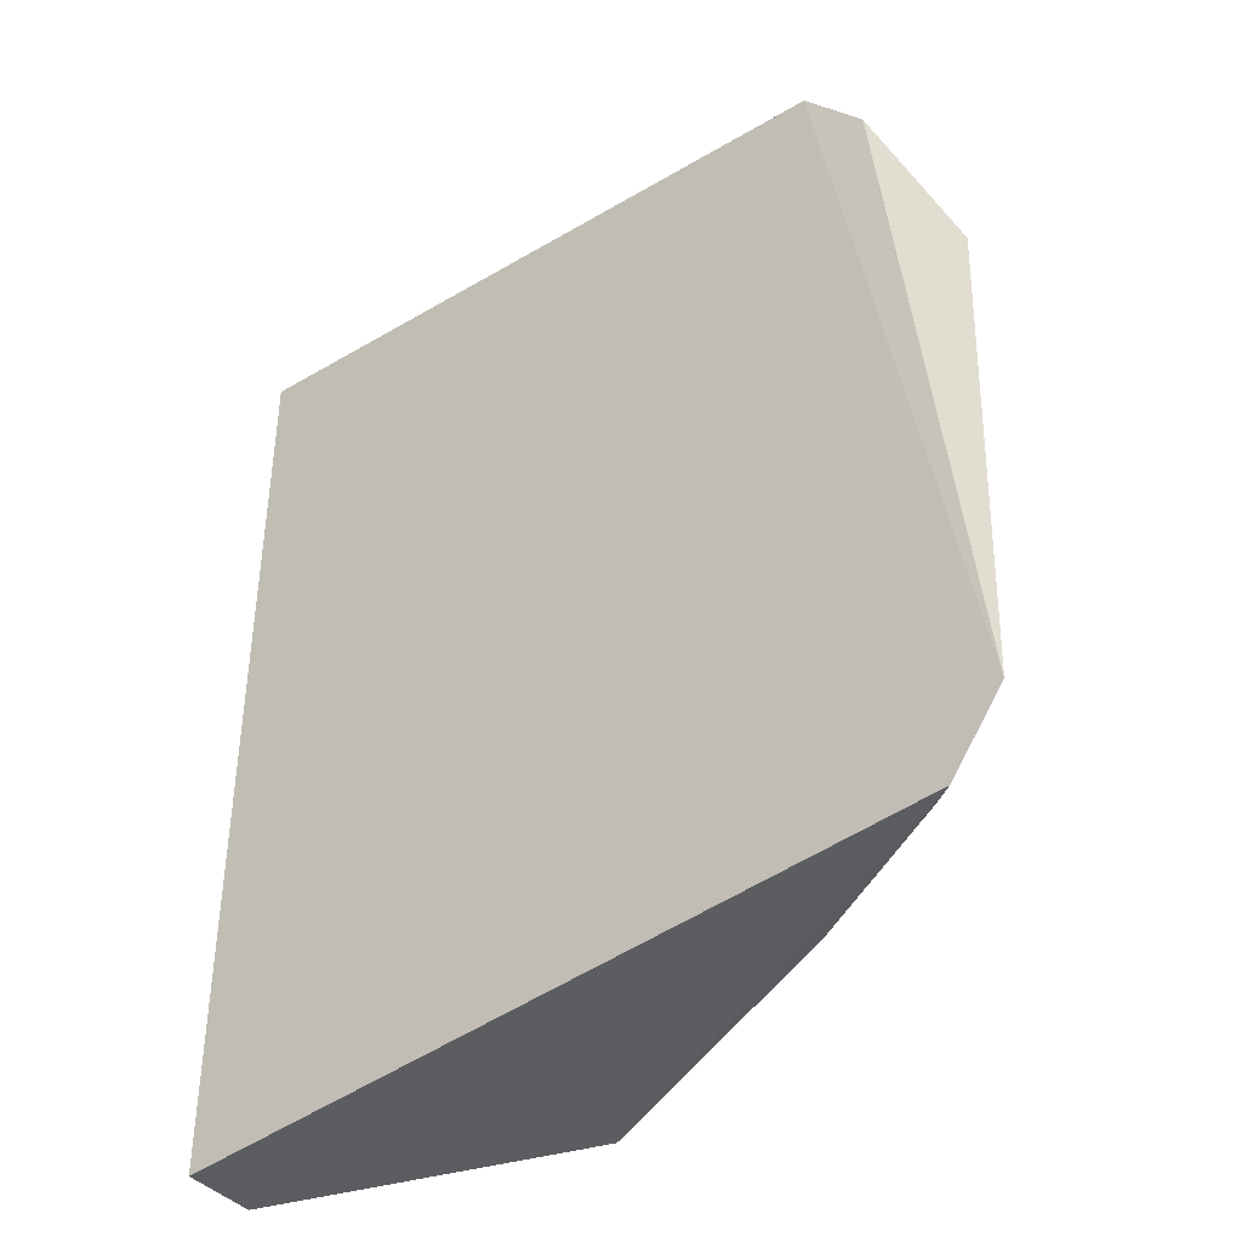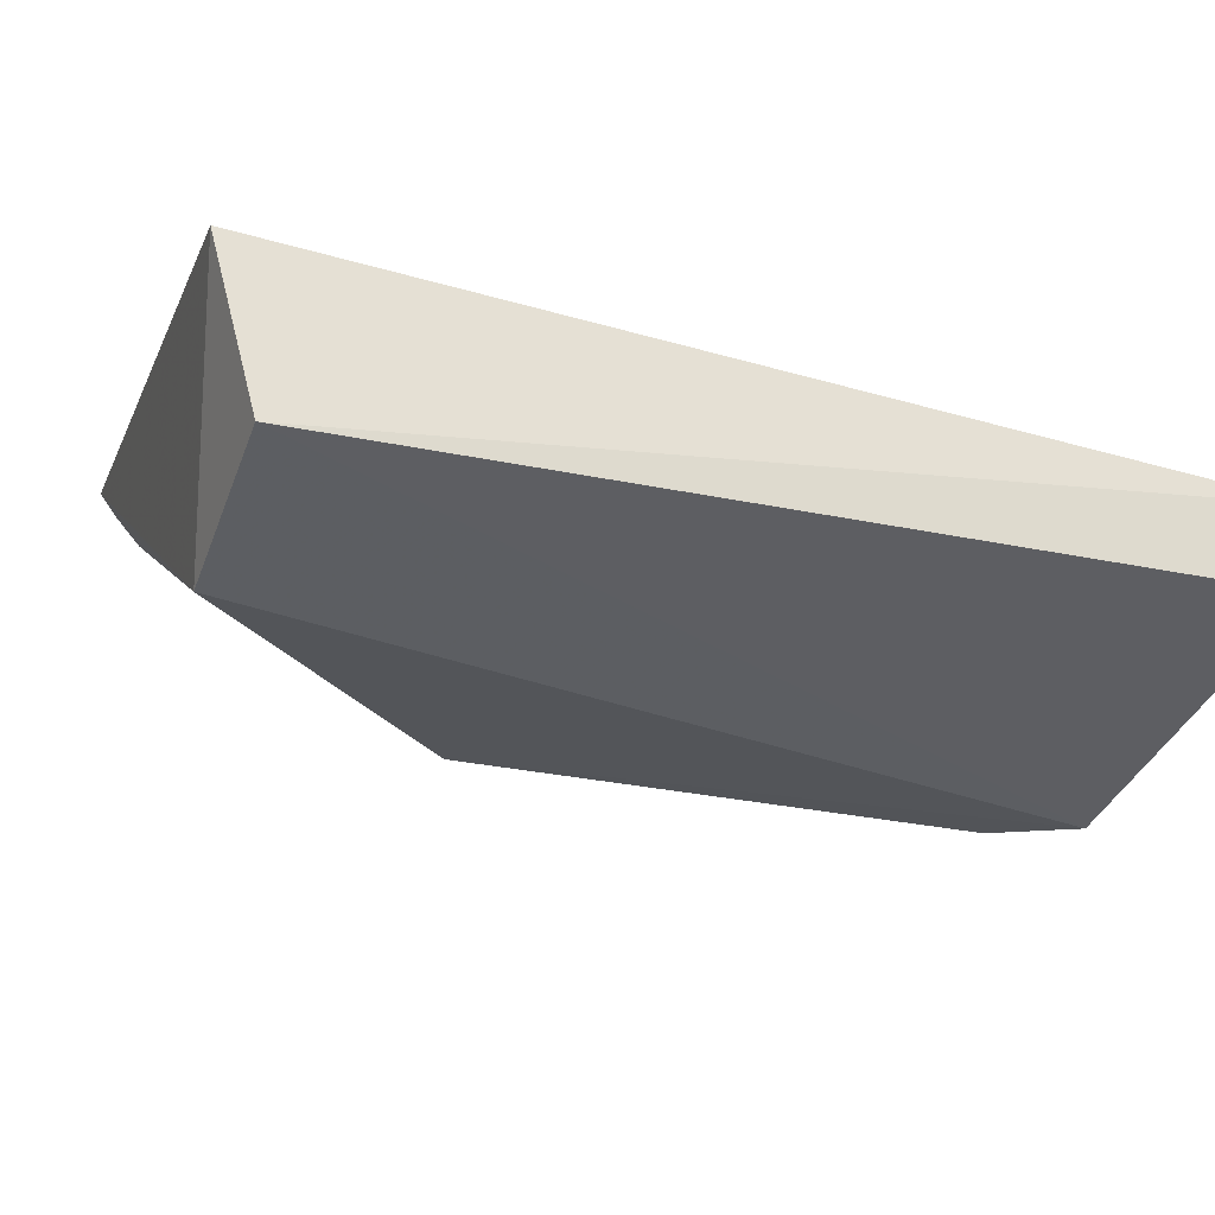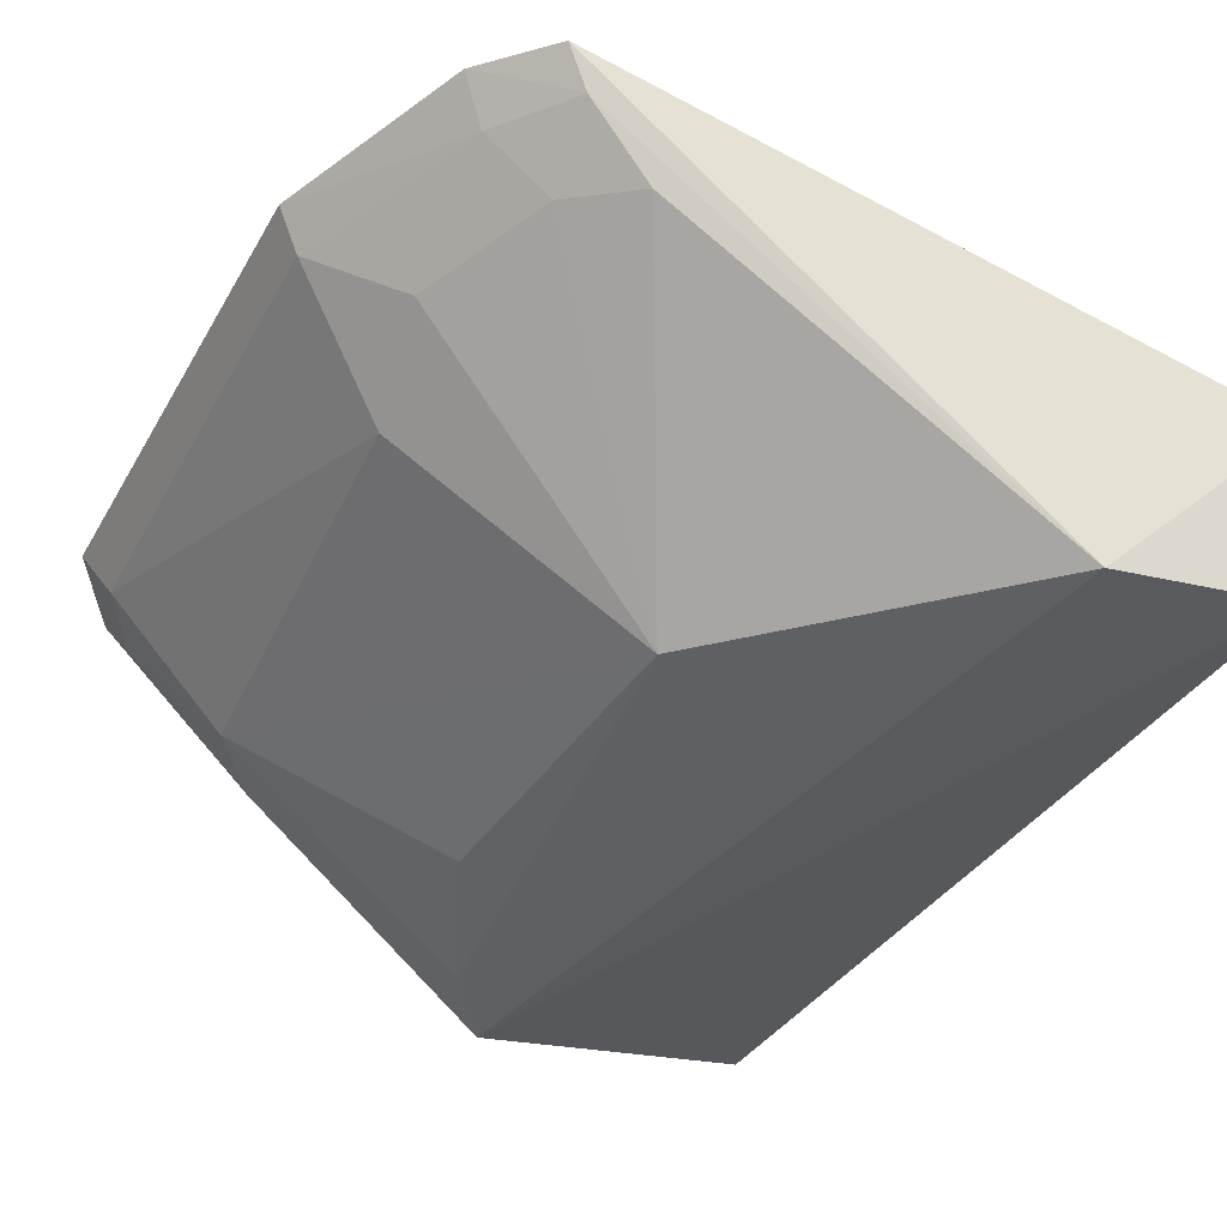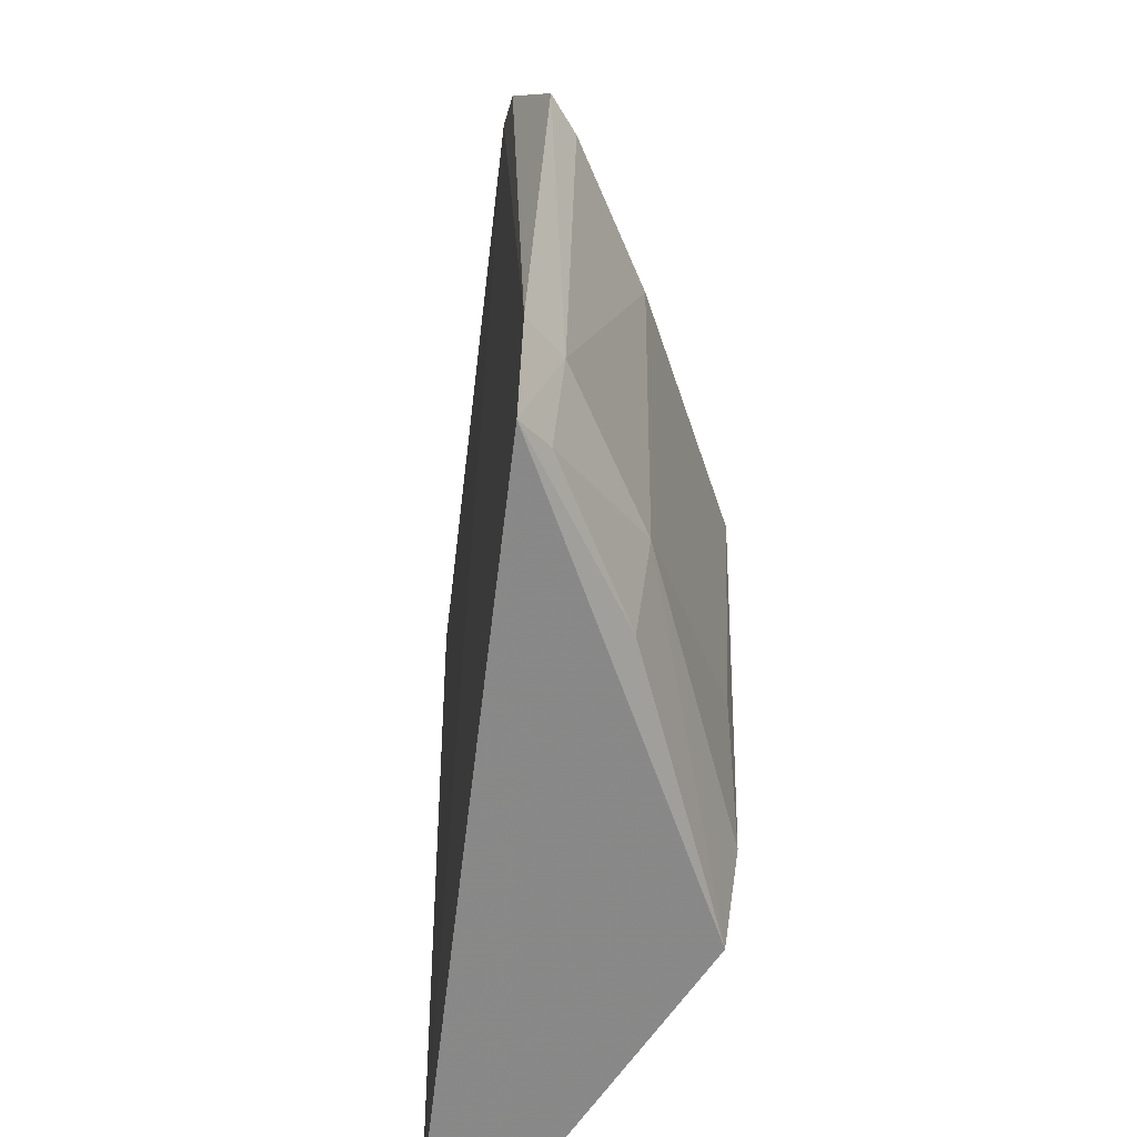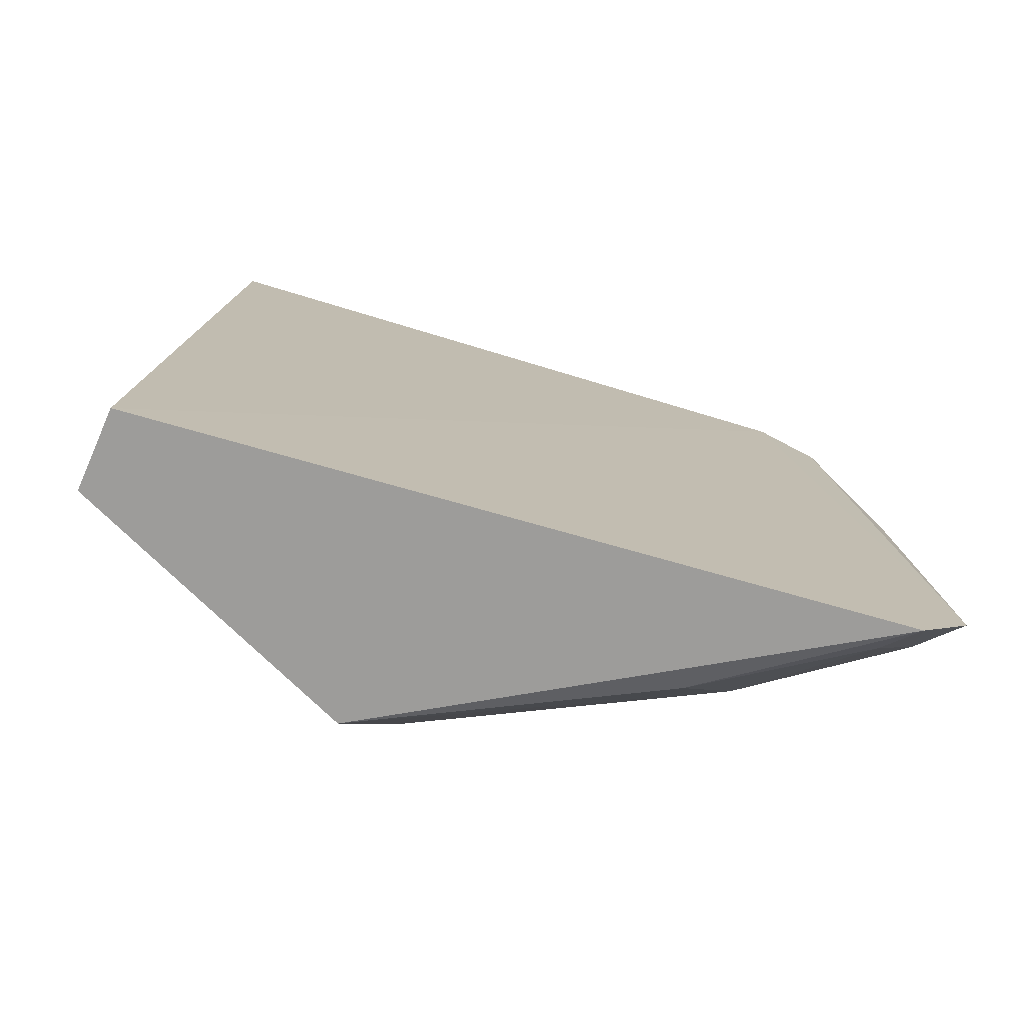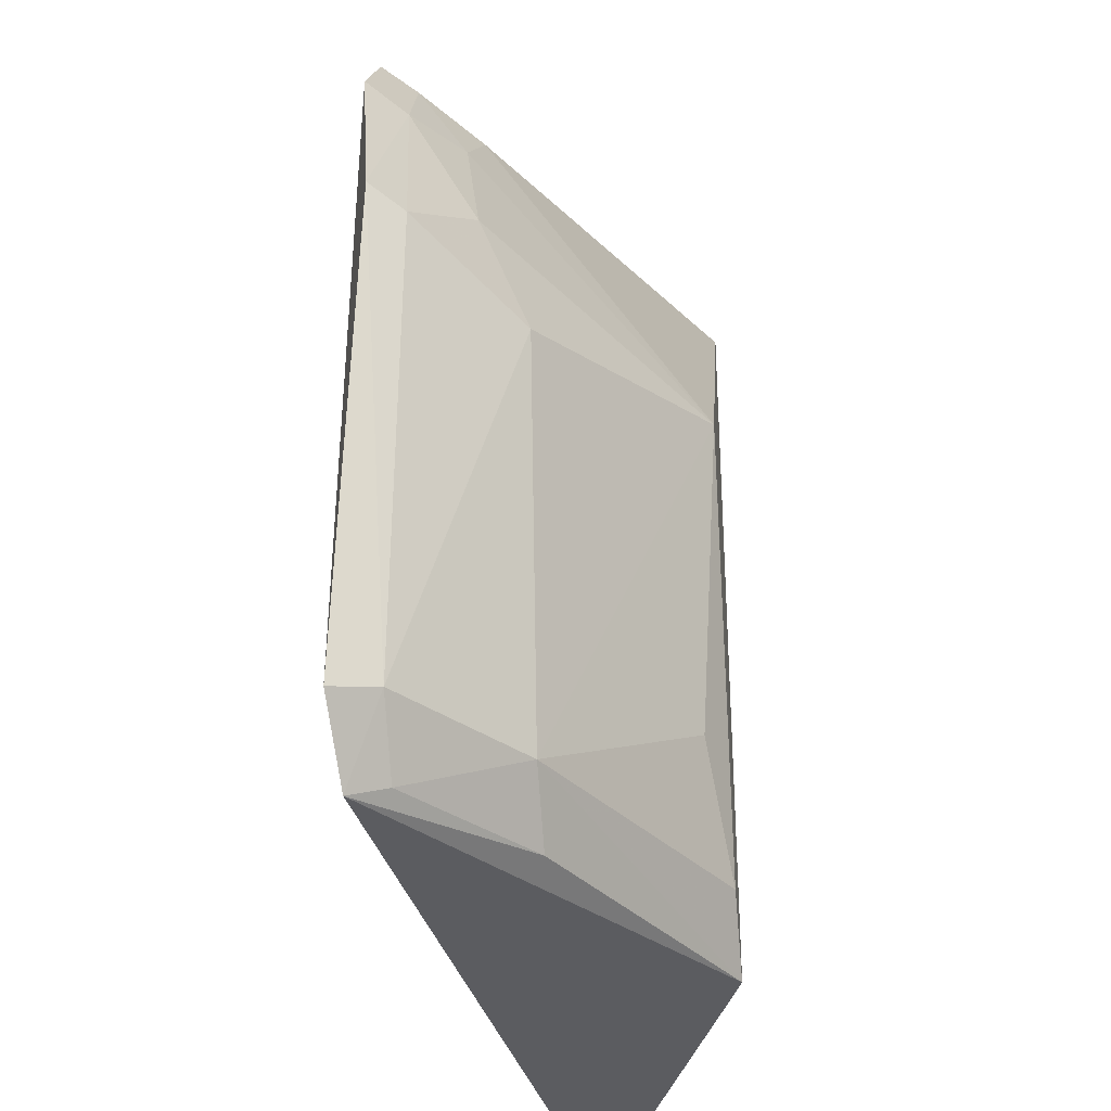
<metadata>
{"format":"obj","ext":"obj","renderer":"f3d","projection":"perspective","resolution":1024,"background":"white","views":[{"elev":-42.9,"azim":23.6,"up":"+Y"},{"elev":-30.4,"azim":-112.1,"up":"+Z"},{"elev":-40.9,"azim":151.6,"up":"+Z"},{"elev":-60.7,"azim":68.6,"up":"+Y"},{"elev":-78.3,"azim":-30.6,"up":"+Y"},{"elev":-31.6,"azim":89.5,"up":"+Y"}]}
</metadata>
<code>
v 0.01806 0.02035 0.04581
v 0.01965 0.003164 0.04582
v 0.01103 0.01536 0.03724
v 0.0006729 0.0224 0.03745
v 0.0004343 0.0005067 0.04084
v 0.005247 0.02222 0.0366
v 0.01935 0.01532 0.04459
v 0.01666 0.02211 0.04556
v 0.00821 0.001628 0.03687
v 0.01997 0.01566 0.04548
v 0.01587 0.0035 0.04165
v 0.0173 0.01677 0.04306
v 0.000679 0.02349 0.04138
v 0.01448 0.02151 0.04302
v 0.01836 0.001421 0.04545
v 0.0006703 0.0007693 0.03882
v 0.01741 0.01989 0.04477
v 0.01895 0.00354 0.0447
v 0.01675 0.01404 0.04183
v 0.009592 0.003352 0.03705
v 0.01607 0.0218 0.04464
v 0.01589 0.02004 0.04341
v 0.01454 0.001912 0.04148
v 0.01783 0.001864 0.04453
v 0.01112 0.006561 0.03776
f 8 5 2
f 8 2 1
f 9 6 3
f 9 4 6
f 10 1 2
f 13 4 5
f 13 5 8
f 13 8 6
f 13 6 4
f 14 3 6
f 15 2 5
f 16 5 4
f 16 4 9
f 16 15 5
f 16 9 15
f 17 10 7
f 17 1 10
f 17 7 12
f 18 10 2
f 18 7 10
f 18 2 15
f 19 11 3
f 19 18 11
f 19 7 18
f 19 12 7
f 19 3 12
f 20 11 9
f 20 9 3
f 21 14 6
f 21 6 8
f 21 8 1
f 21 1 17
f 22 12 3
f 22 3 14
f 22 17 12
f 22 21 17
f 22 14 21
f 23 15 9
f 23 9 11
f 24 18 15
f 24 11 18
f 24 23 11
f 24 15 23
f 25 20 3
f 25 3 11
f 25 11 20

</code>
